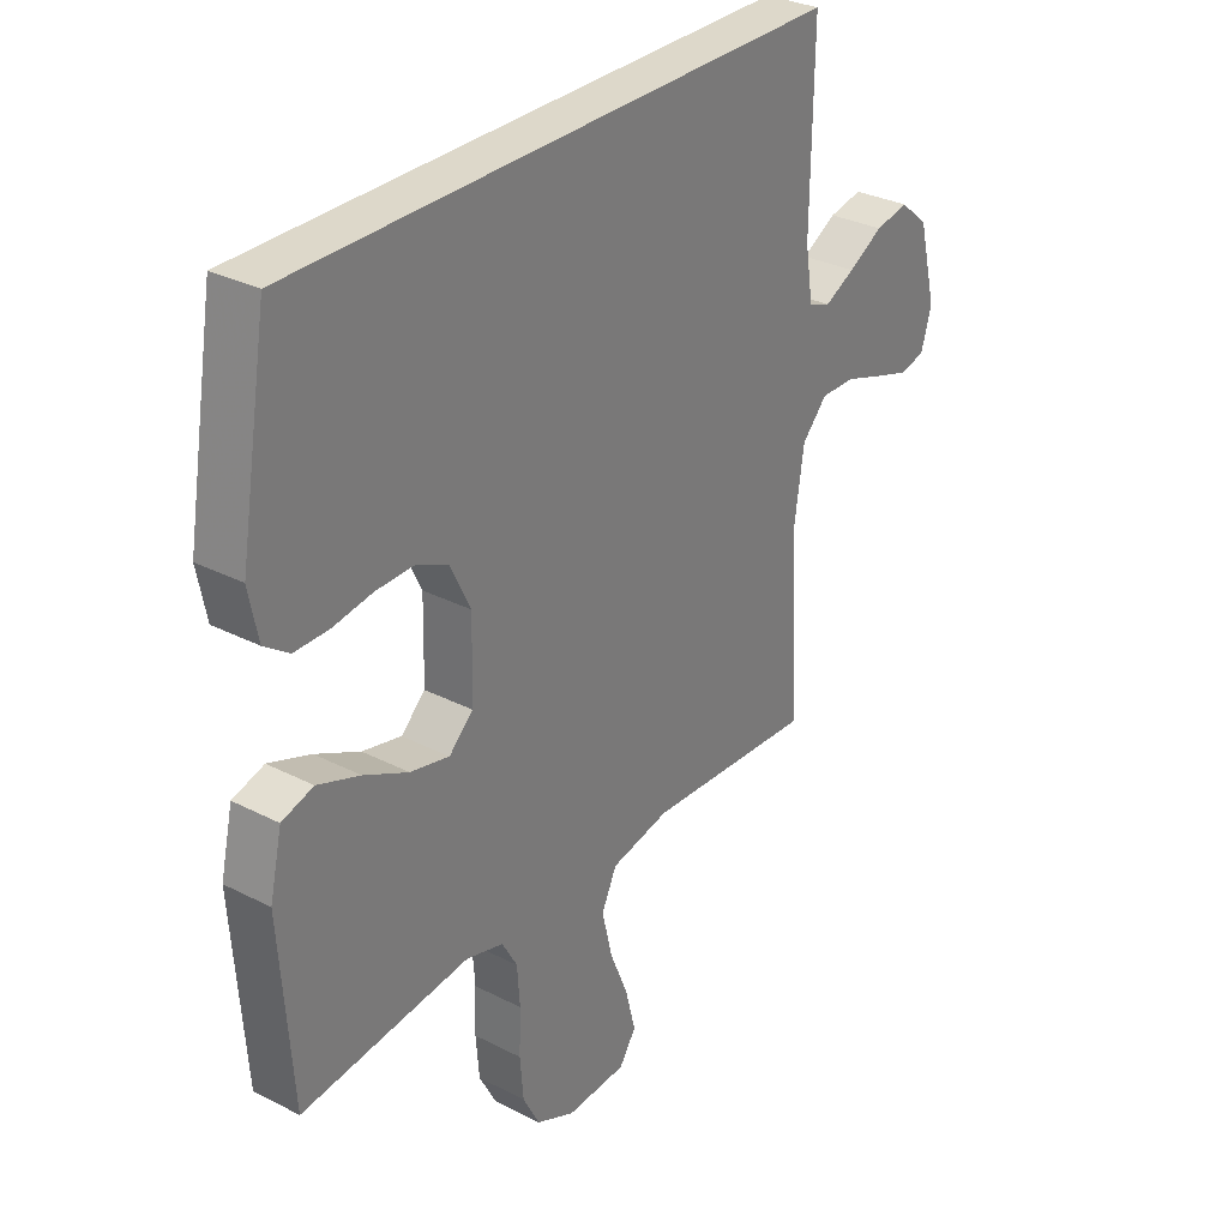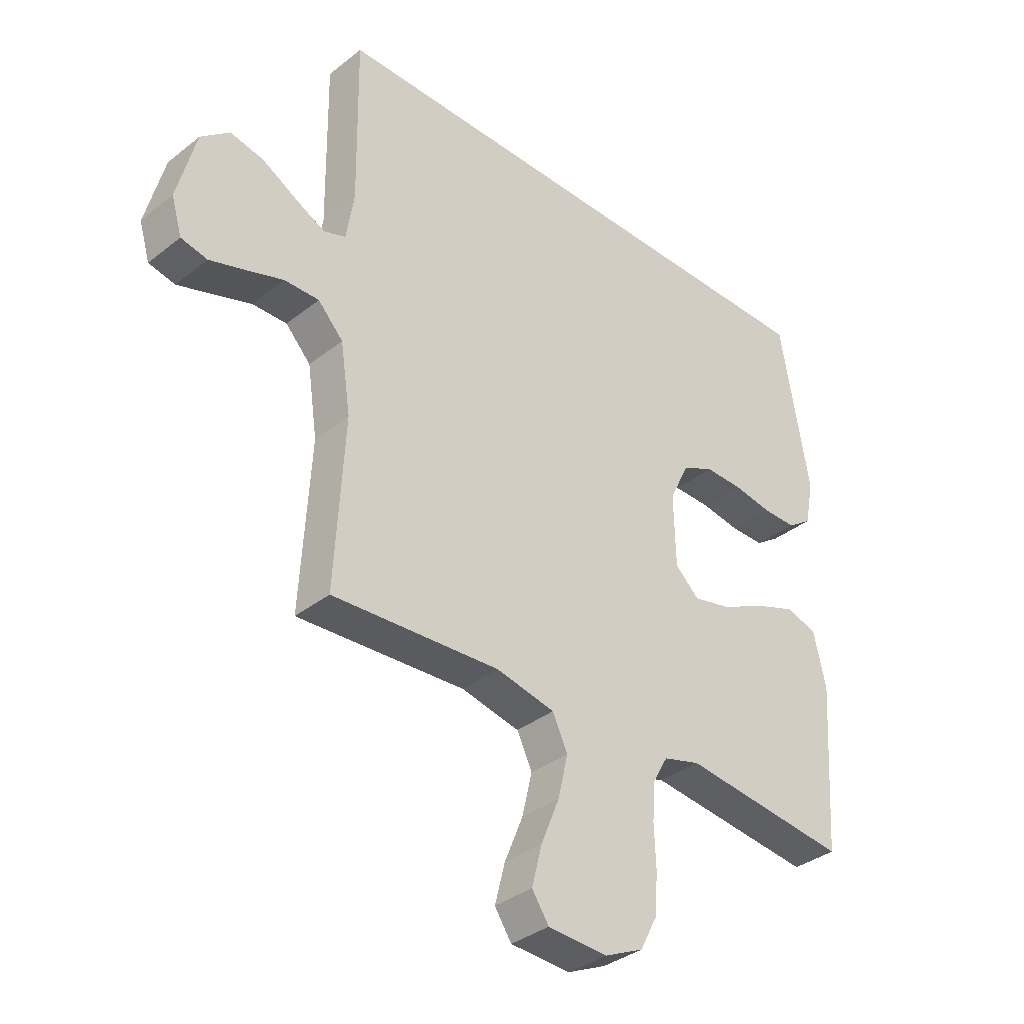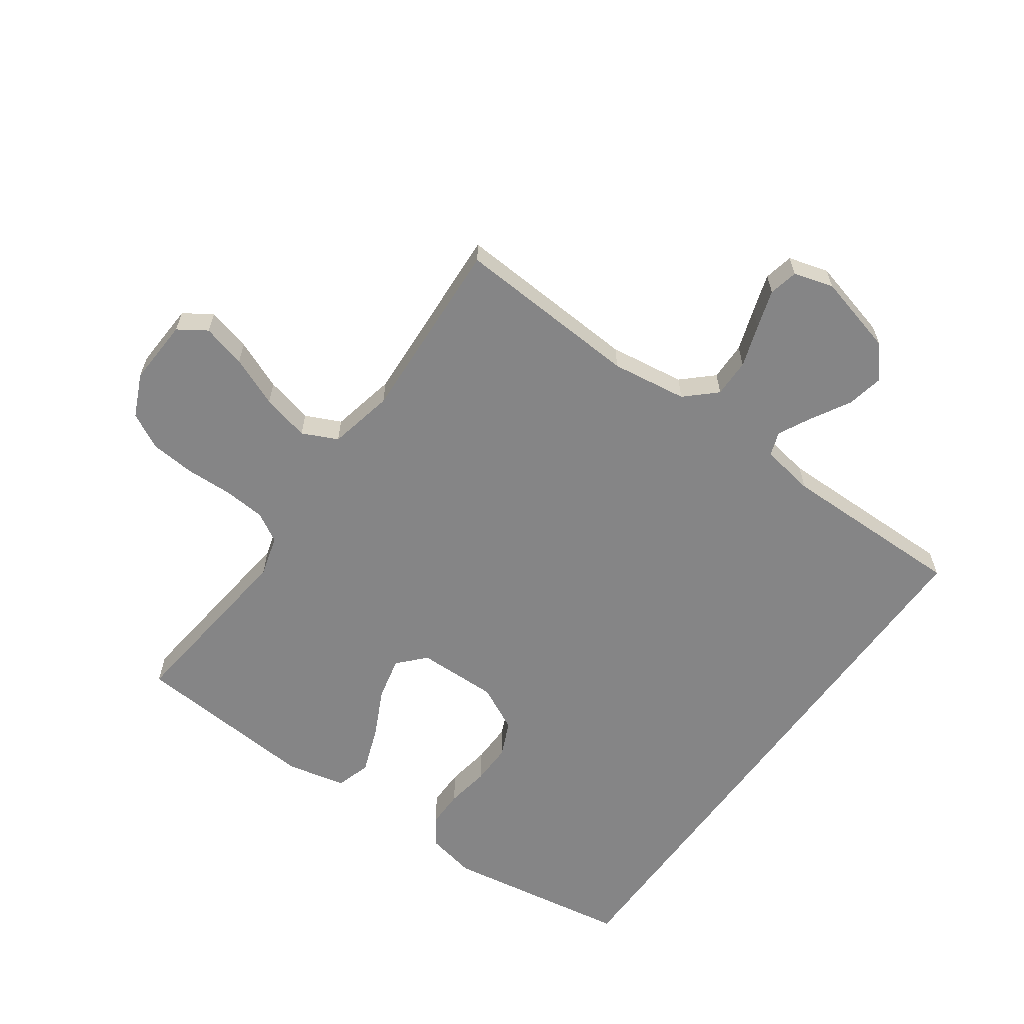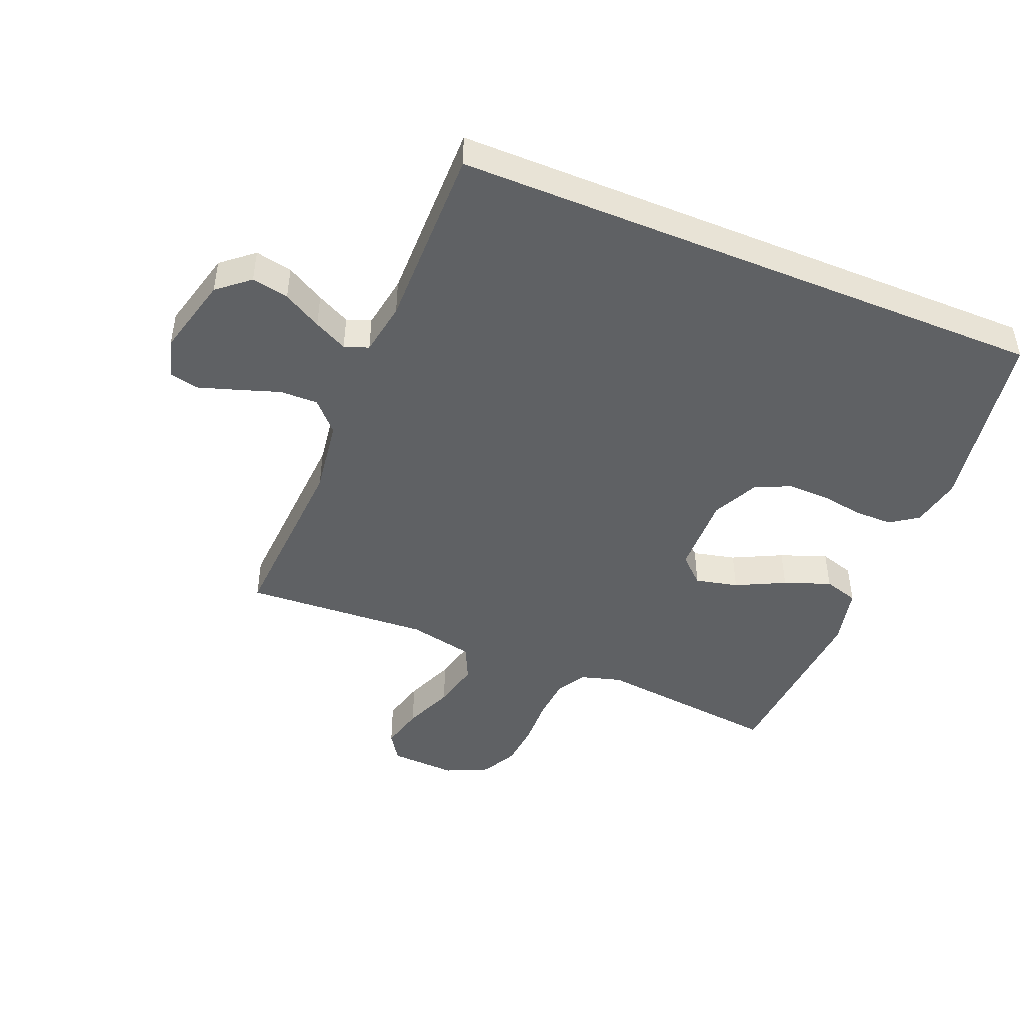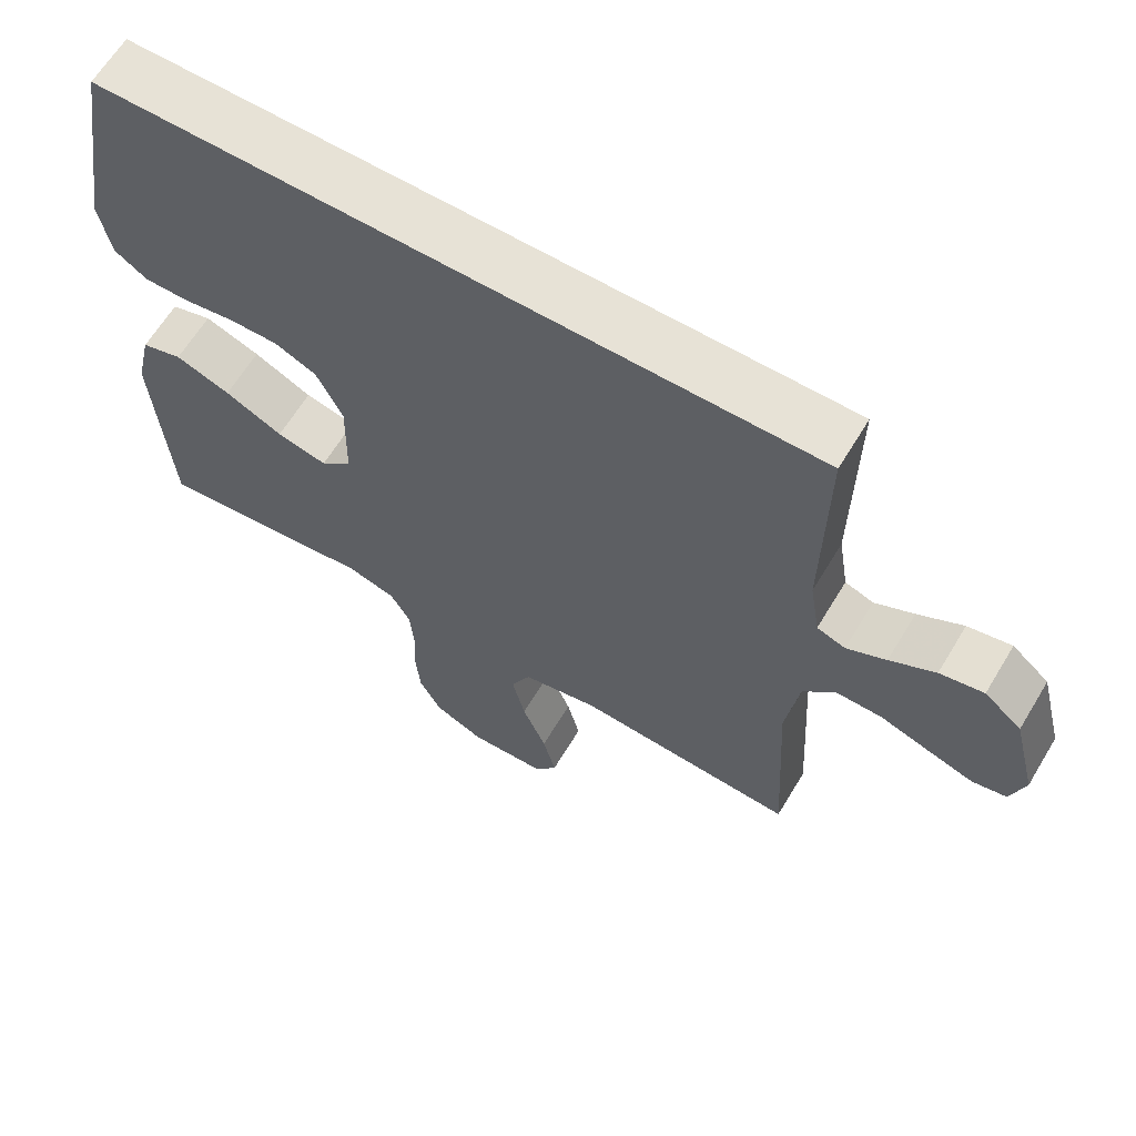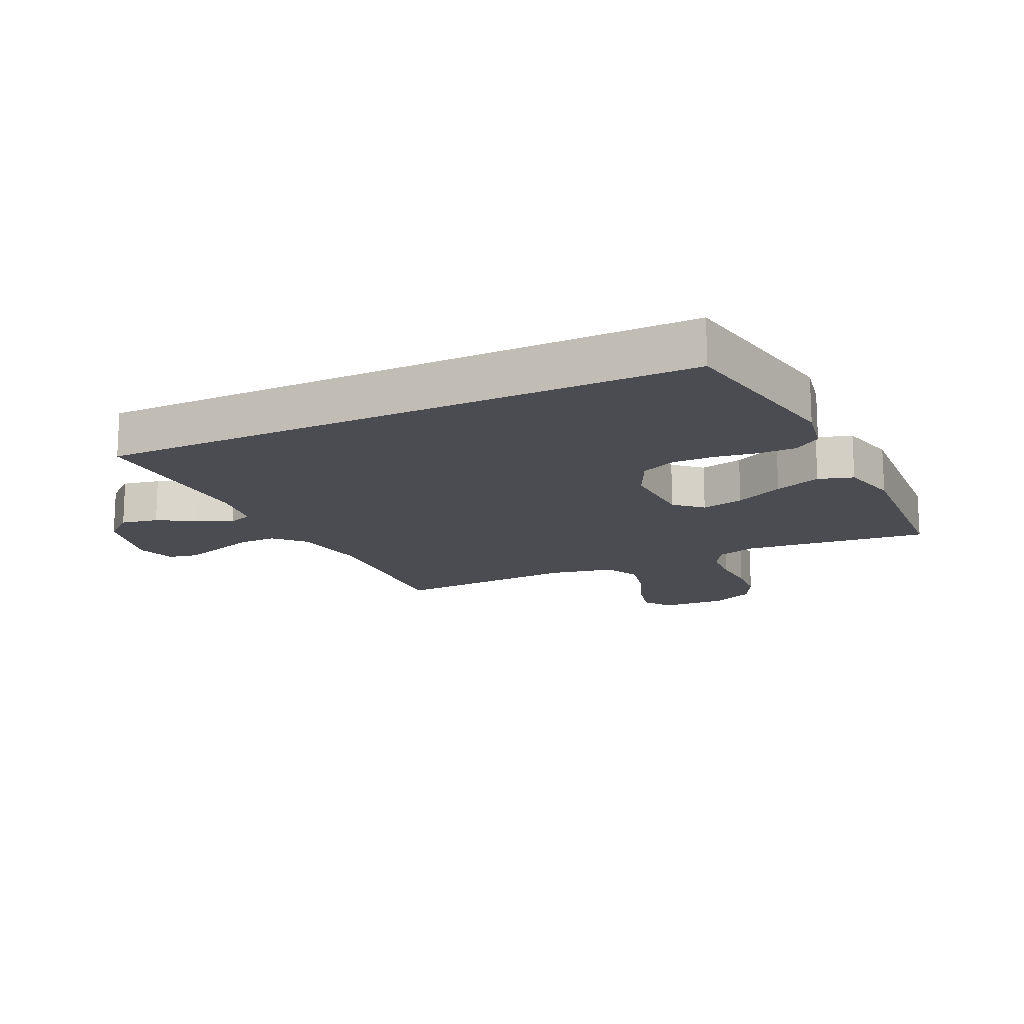
<metadata>
{"format":"obj","ext":"obj","renderer":"f3d","projection":"perspective","resolution":1024,"background":"white","views":[{"elev":31.0,"azim":126.3,"up":"+Z"},{"elev":-35.8,"azim":-44.1,"up":"+Z"},{"elev":-61.9,"azim":-125.8,"up":"+Y"},{"elev":-46.2,"azim":-22.4,"up":"+Y"},{"elev":63.7,"azim":-148.9,"up":"+Z"},{"elev":-15.4,"azim":25.6,"up":"+Y"}]}
</metadata>
<code>
v -0.495 0.07 0.5
v 0.474 0.07 0.5
v 0.525 0.07 0.2
v 0.509 0.07 0.119
v 0.465 0.07 0.088
v 0.404 0.07 0.088
v 0.334 0.07 0.099
v 0.267 0.07 0.1
v 0.21 0.07 0.074
v 0.174 0.07 0
v 0.177 0.07 -0.13
v 0.22 0.07 -0.17
v 0.289 0.07 -0.154
v 0.368 0.07 -0.115
v 0.443 0.07 -0.087
v 0.499 0.07 -0.104
v 0.521 0.07 -0.2
v 0.5 0.07 -0.5
v 0.2 0.07 -0.467
v 0.134 0.07 -0.486
v 0.107 0.07 -0.534
v 0.102 0.07 -0.602
v 0.105 0.07 -0.678
v 0.099 0.07 -0.75
v 0.069 0.07 -0.808
v 0 0.07 -0.84
v -0.107 0.07 -0.835
v -0.137 0.07 -0.79
v -0.119 0.07 -0.719
v -0.086 0.07 -0.638
v -0.068 0.07 -0.561
v -0.095 0.07 -0.504
v -0.2 0.07 -0.482
v -0.5 0.07 -0.5
v -0.483 0.07 -0.2
v -0.501 0.07 -0.078
v -0.546 0.07 -0.03
v -0.608 0.07 -0.031
v -0.676 0.07 -0.054
v -0.738 0.07 -0.074
v -0.785 0.07 -0.064
v -0.804 0.07 0
v -0.771 0.07 0.13
v -0.72 0.07 0.173
v -0.66 0.07 0.161
v -0.598 0.07 0.126
v -0.544 0.07 0.099
v -0.505 0.07 0.113
v -0.491 0.07 0.2
v -0.495 0 0.5
v 0.474 0 0.5
v 0.525 0 0.2
v 0.509 0 0.119
v 0.465 0 0.088
v 0.404 0 0.088
v 0.334 0 0.099
v 0.267 0 0.1
v 0.21 0 0.074
v 0.174 0 0
v 0.177 0 -0.13
v 0.22 0 -0.17
v 0.289 0 -0.154
v 0.368 0 -0.115
v 0.443 0 -0.087
v 0.499 0 -0.104
v 0.521 0 -0.2
v 0.5 0 -0.5
v 0.2 0 -0.467
v 0.134 0 -0.486
v 0.107 0 -0.534
v 0.102 0 -0.602
v 0.105 0 -0.678
v 0.099 0 -0.75
v 0.069 0 -0.808
v 0 0 -0.84
v -0.107 0 -0.835
v -0.137 0 -0.79
v -0.119 0 -0.719
v -0.086 0 -0.638
v -0.068 0 -0.561
v -0.095 0 -0.504
v -0.2 0 -0.482
v -0.5 0 -0.5
v -0.483 0 -0.2
v -0.501 0 -0.078
v -0.546 0 -0.03
v -0.608 0 -0.031
v -0.676 0 -0.054
v -0.738 0 -0.074
v -0.785 0 -0.064
v -0.804 0 0
v -0.771 0 0.13
v -0.72 0 0.173
v -0.66 0 0.161
v -0.598 0 0.126
v -0.544 0 0.099
v -0.505 0 0.113
v -0.491 0 0.2
f 43 44 45 46
f 43 46 47
f 42 43 47
f 41 42 47 48
f 38 39 40 41
f 33 34 35
f 32 33 35 36
f 27 28 29 30
f 27 30 31
f 26 27 31
f 25 26 31
f 22 23 24 25
f 21 22 25 31
f 20 21 31 32
f 16 17 18 19
f 13 14 15 16
f 13 16 19 20
f 4 5 6 7
f 4 7 8
f 3 4 8
f 49 1 2 3
f 48 49 3 8
f 38 41 48
f 37 38 48 8
f 12 13 20 32
f 11 12 32 36
f 10 11 36 37
f 37 8 9
f 9 10 37
f 95 94 93 92
f 96 95 92
f 96 92 91
f 97 96 91 90
f 90 89 88 87
f 84 83 82
f 85 84 82 81
f 79 78 77 76
f 80 79 76
f 80 76 75
f 80 75 74
f 74 73 72 71
f 80 74 71 70
f 81 80 70 69
f 68 67 66 65
f 65 64 63 62
f 69 68 65 62
f 56 55 54 53
f 57 56 53
f 57 53 52
f 52 51 50 98
f 57 52 98 97
f 97 90 87
f 57 97 87 86
f 81 69 62 61
f 85 81 61 60
f 86 85 60 59
f 58 57 86
f 86 59 58
f 1 50 51 2
f 2 51 52 3
f 3 52 53 4
f 4 53 54 5
f 5 54 55 6
f 6 55 56 7
f 7 56 57 8
f 8 57 58 9
f 9 58 59 10
f 10 59 60 11
f 11 60 61 12
f 12 61 62 13
f 13 62 63 14
f 14 63 64 15
f 15 64 65 16
f 16 65 66 17
f 17 66 67 18
f 18 67 68 19
f 19 68 69 20
f 20 69 70 21
f 21 70 71 22
f 22 71 72 23
f 23 72 73 24
f 24 73 74 25
f 25 74 75 26
f 26 75 76 27
f 27 76 77 28
f 28 77 78 29
f 29 78 79 30
f 30 79 80 31
f 31 80 81 32
f 32 81 82 33
f 33 82 83 34
f 34 83 84 35
f 35 84 85 36
f 36 85 86 37
f 37 86 87 38
f 38 87 88 39
f 39 88 89 40
f 40 89 90 41
f 41 90 91 42
f 42 91 92 43
f 43 92 93 44
f 44 93 94 45
f 45 94 95 46
f 46 95 96 47
f 47 96 97 48
f 48 97 98 49
f 49 98 50 1

</code>
